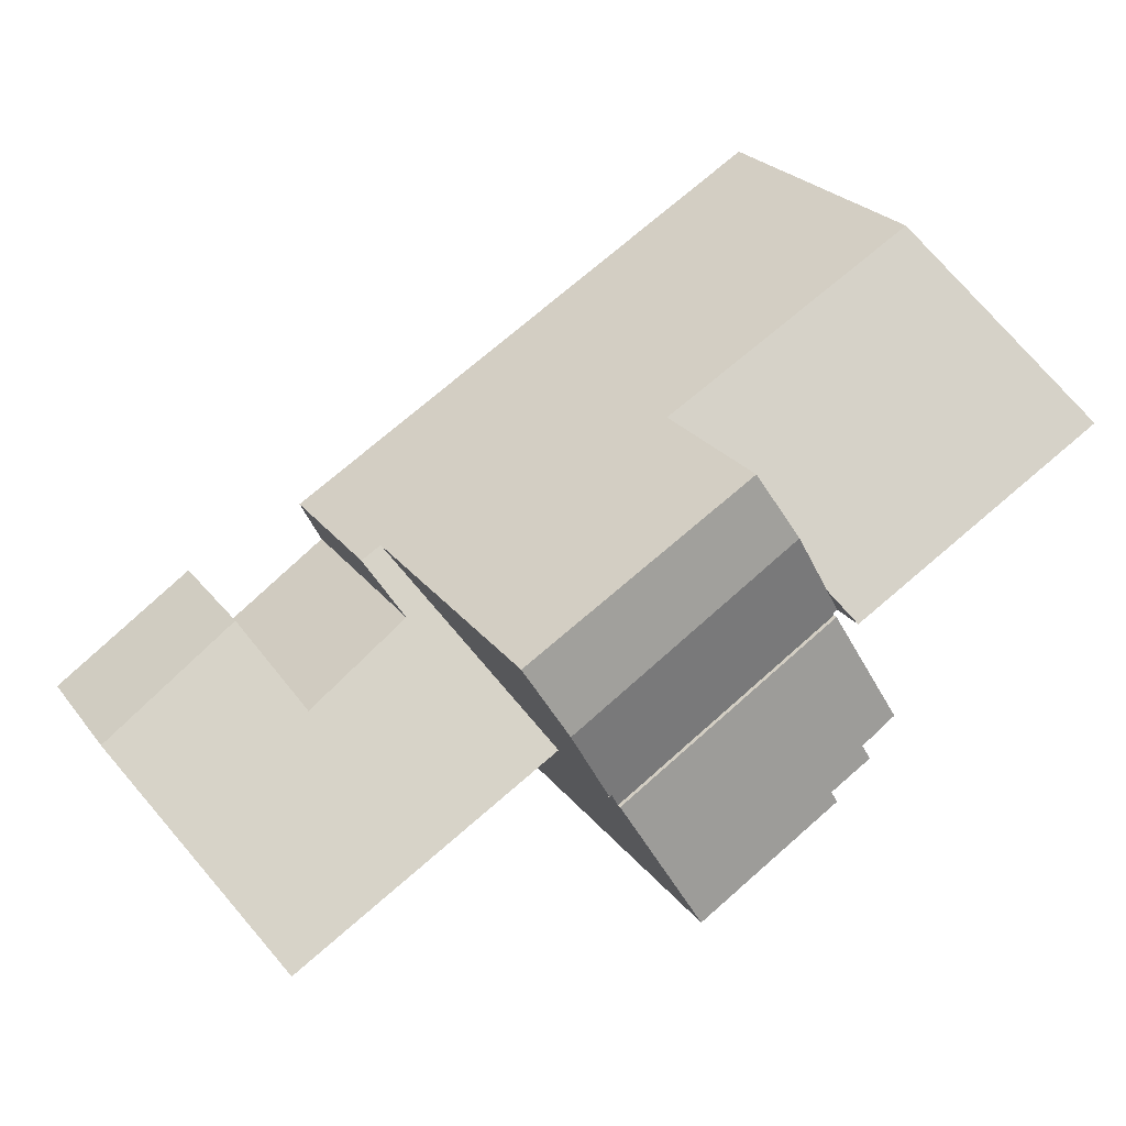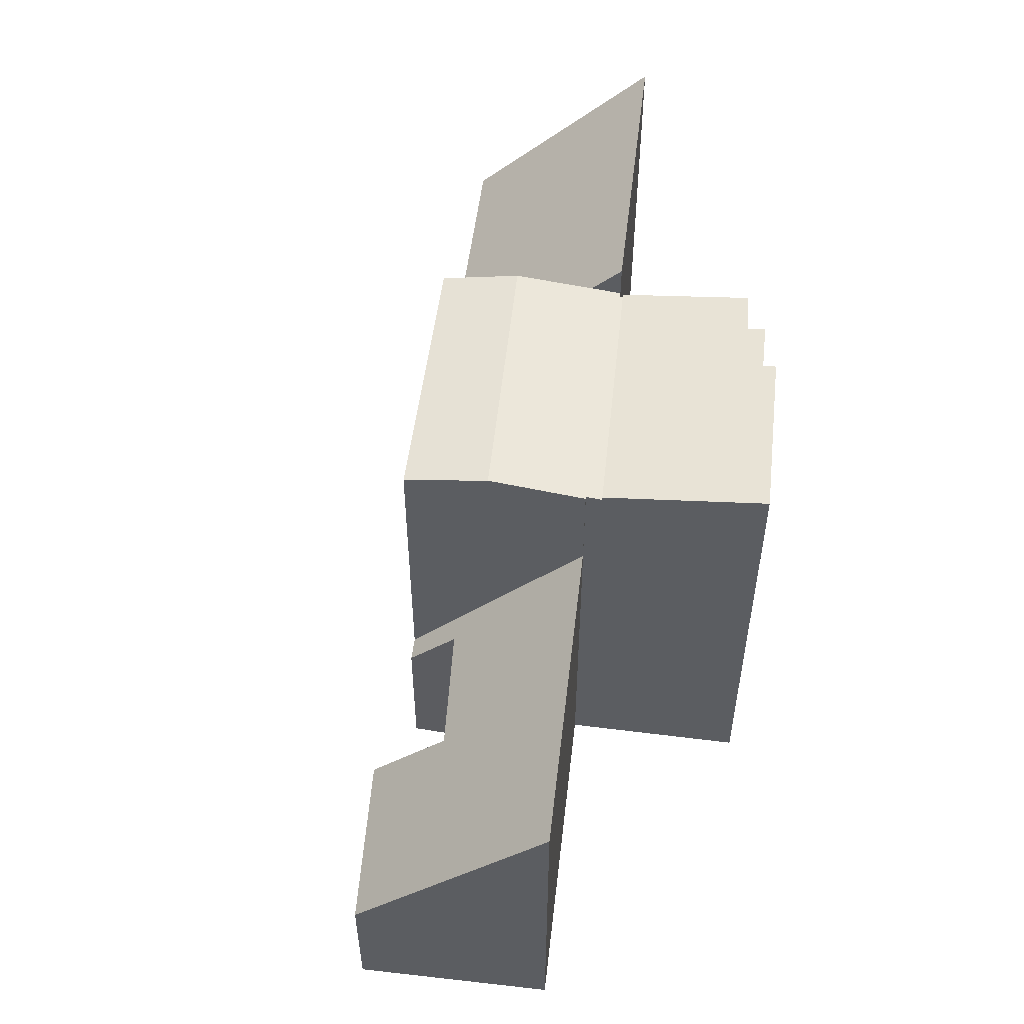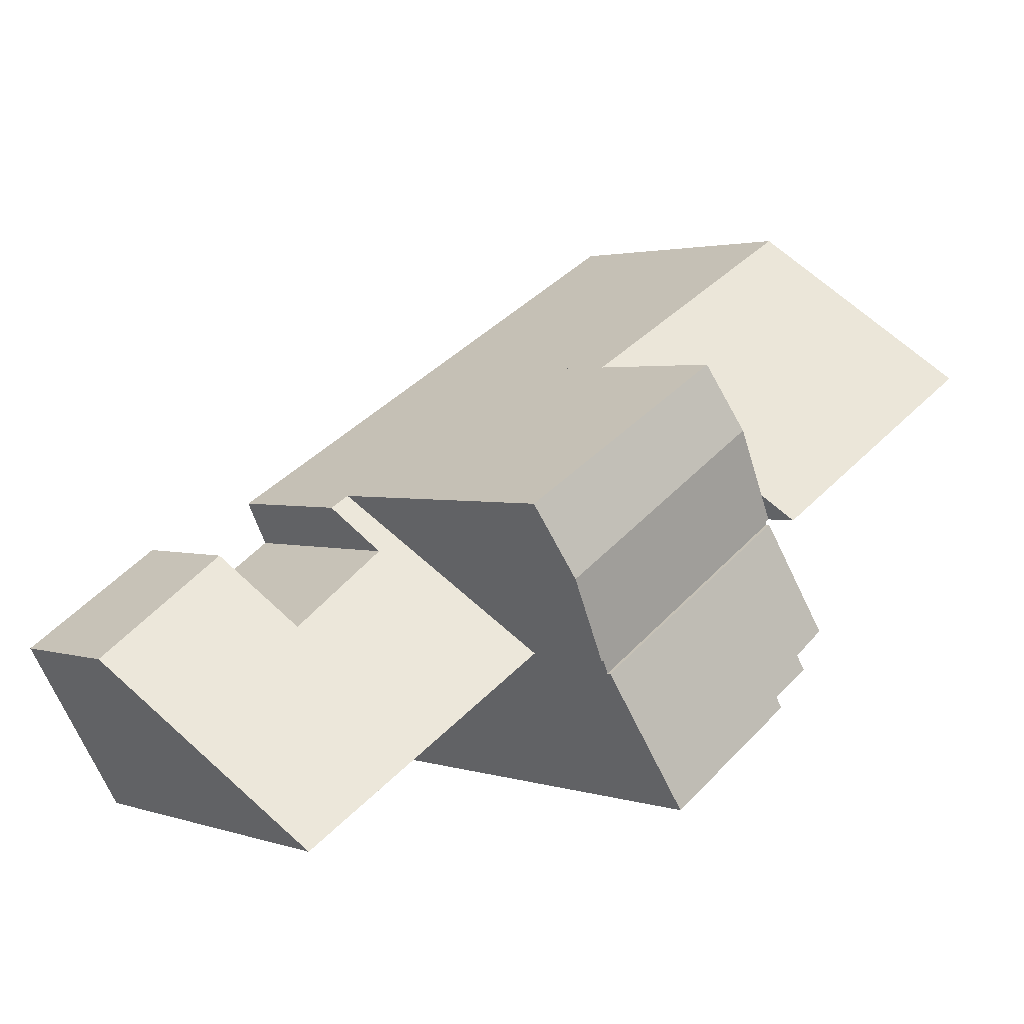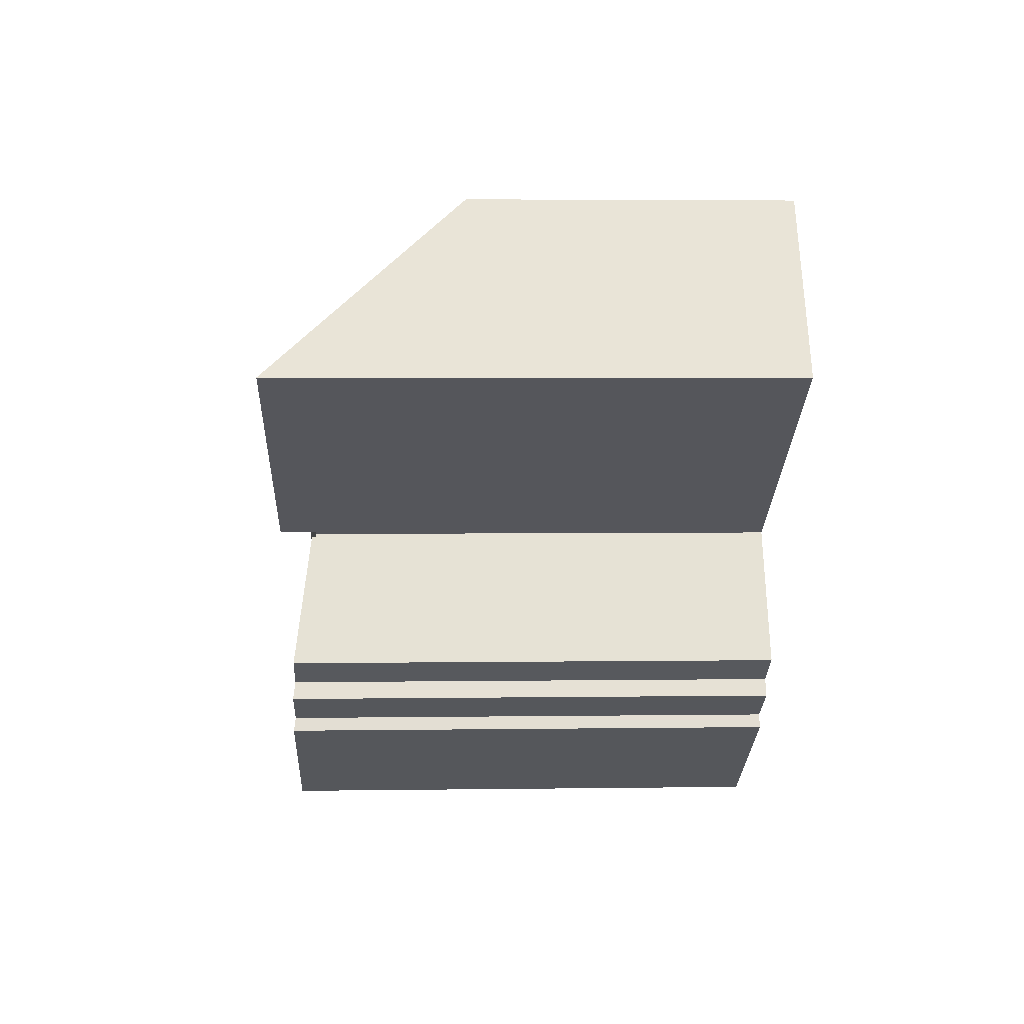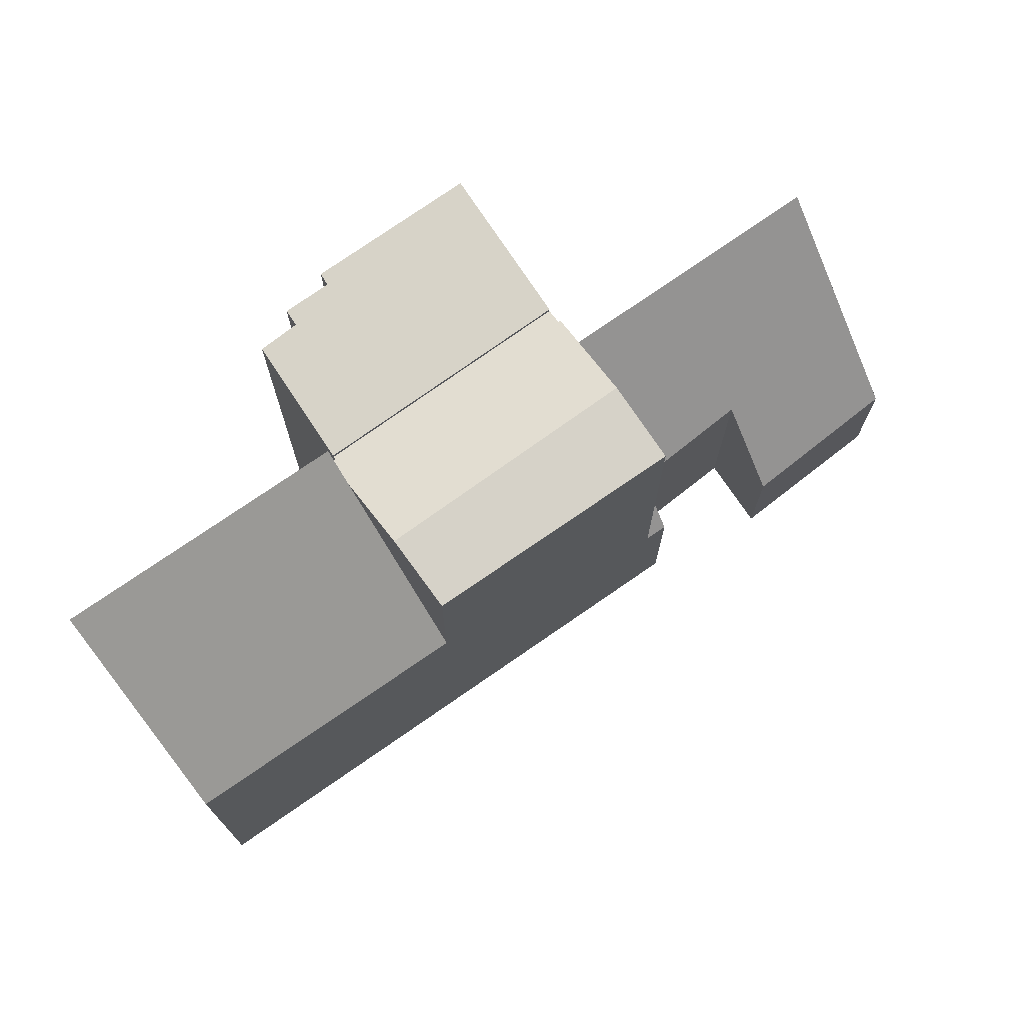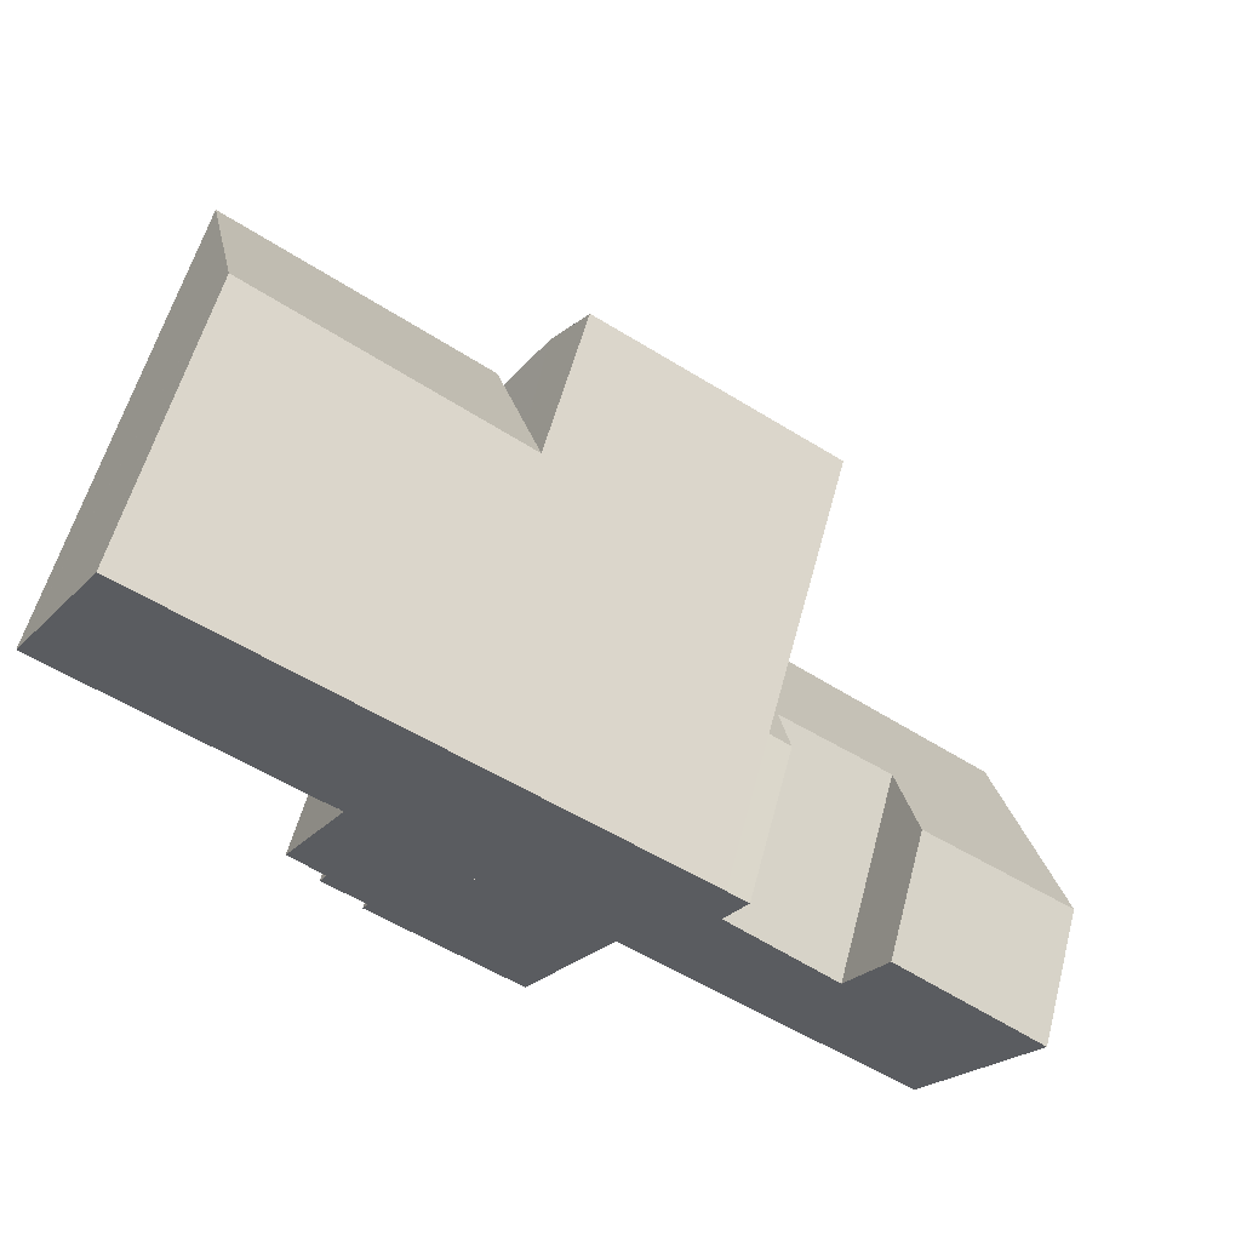
<metadata>
{"format":"obj","ext":"obj","renderer":"f3d","projection":"perspective","resolution":1024,"background":"white","views":[{"elev":25.6,"azim":151.2,"up":"+Z"},{"elev":53.6,"azim":127.1,"up":"+Y"},{"elev":2.4,"azim":138.4,"up":"+Z"},{"elev":3.8,"azim":-92.7,"up":"+Z"},{"elev":72.7,"azim":-5.1,"up":"+Y"},{"elev":58.9,"azim":15.1,"up":"+Z"}]}
</metadata>
<code>
v  18.62 2.81 -5.857
v  14.79 4.403 -5.324
v  15.57 2.669 -3.874
v  12.99 3.192 -2.904
v  11.65 5.076 -4.189
v  12.55 3.203 -2.653
v  12.52 4.282 -3.83
v  10.62 7.227 -5.955
v  16.54 7.165 -9.43
v  14.79 3.26e-16 -5.324
v  12.52 2.345e-16 -3.83
v  18.62 3.586e-16 -5.857
v  15.57 2.372e-16 -3.874
v  12.55 1.624e-16 -2.653
v  12.99 1.778e-16 -2.904
v  10.62 3.646e-16 -5.955
v  11.65 2.565e-16 -4.189
v  16.54 5.774e-16 -9.43
v  6.683 9.585 -1.209
v  12.55 9.322 -2.653
v  11.65 9.585 -4.189
v  7.561 9.339 0.204
v  5.797 9.337 -2.634
v  5.551 9.242 -3.235
v  5.458 9.242 -3.181
v  10.41 9.232 -6.225
v  5.519 9.232 -3.293
v  10.58 9.283 -5.927
v  10.62 9.283 -5.955
v  7.561 -1.249e-17 0.204
v  5.797 1.613e-16 -2.634
v  5.458 1.948e-16 -3.181
v  6.683 7.403e-17 -1.209
v  5.551 1.981e-16 -3.235
v  5.519 2.016e-16 -3.293
v  10.58 3.629e-16 -5.927
v  10.41 3.812e-16 -6.225
v  0.007 10.02 0.011
v  0.927 10.02 -0.54
v  0 10.04 6.145e-16
v  2.079 6.227 3.345
v  5.458 9.959 -3.181
v  7.561 6.106 0.204
v  6.683 7.715 -1.209
v  0 0 0
v  0.007 -6.736e-19 0.011
v  2.079 -2.048e-16 3.345
v  0.927 3.307e-17 -0.54
v  5.543 9.718 -7.32
v  10.41 9.317 -6.225
v  8.724 9.716 -9.212
v  5.663 9.686 -7.073
v  4.755 9.687 -6.535
v  4.93 9.645 -6.218
v  4.173 9.641 -5.723
v  5.519 9.318 -3.293
v  8.724 5.641e-16 -9.212
v  5.543 4.482e-16 -7.32
v  4.755 4.002e-16 -6.535
v  5.663 4.331e-16 -7.073
v  4.93 3.807e-16 -6.218
v  4.173 3.504e-16 -5.723
g defaultobject
f 1 2 3
f 4 5 6
f 5 4 7
f 5 7 8
f 8 7 2
f 8 2 9
f 9 2 1
f 7 10 2
f 10 7 11
f 3 12 1
f 12 3 13
f 14 4 6
f 4 14 15
f 10 3 2
f 3 10 13
f 16 5 8
f 5 16 6
f 6 16 14
f 14 16 17
f 1 18 9
f 18 1 12
f 4 11 7
f 11 4 15
f 9 16 8
f 16 9 18
f 13 10 12
f 12 16 18
f 16 12 10
f 16 10 11
f 16 11 17
f 17 11 15
f 17 15 14
f 19 20 21
f 20 19 22
f 23 24 25
f 24 26 27
f 26 24 23
f 26 23 19
f 26 19 28
f 28 19 21
f 28 21 29
f 19 30 22
f 30 19 23
f 30 23 25
f 30 25 31
f 31 25 32
f 30 31 33
f 27 34 24
f 34 27 35
f 30 20 22
f 20 30 14
f 14 21 20
f 21 14 29
f 29 14 16
f 16 14 17
f 36 26 28
f 26 36 37
f 16 28 29
f 28 16 36
f 37 27 26
f 27 37 35
f 34 25 24
f 25 34 32
f 17 36 16
f 36 35 37
f 35 36 17
f 35 17 14
f 35 14 30
f 35 30 34
f 34 30 32
f 32 30 33
f 32 33 31
f 38 39 40
f 39 38 41
f 39 41 42
f 42 41 23
f 23 41 43
f 23 43 44
f 45 38 40
f 38 45 41
f 41 45 46
f 41 46 47
f 47 43 41
f 43 47 30
f 23 32 42
f 32 23 44
f 32 44 43
f 32 43 30
f 32 30 33
f 32 33 31
f 32 39 42
f 39 32 40
f 40 32 45
f 45 32 48
f 46 30 47
f 30 46 33
f 33 46 31
f 31 46 45
f 31 45 48
f 31 48 32
f 49 50 51
f 50 49 52
f 50 52 53
f 50 53 54
f 50 54 55
f 50 55 56
f 50 57 51
f 57 50 37
f 51 58 49
f 58 51 57
f 52 59 53
f 59 52 60
f 61 55 54
f 55 61 62
f 58 52 49
f 52 58 60
f 59 54 53
f 54 59 61
f 62 56 55
f 56 62 35
f 35 50 56
f 50 35 37
f 60 61 59
f 57 60 58
f 60 57 35
f 35 57 37
f 61 35 62
f 35 61 60

</code>
